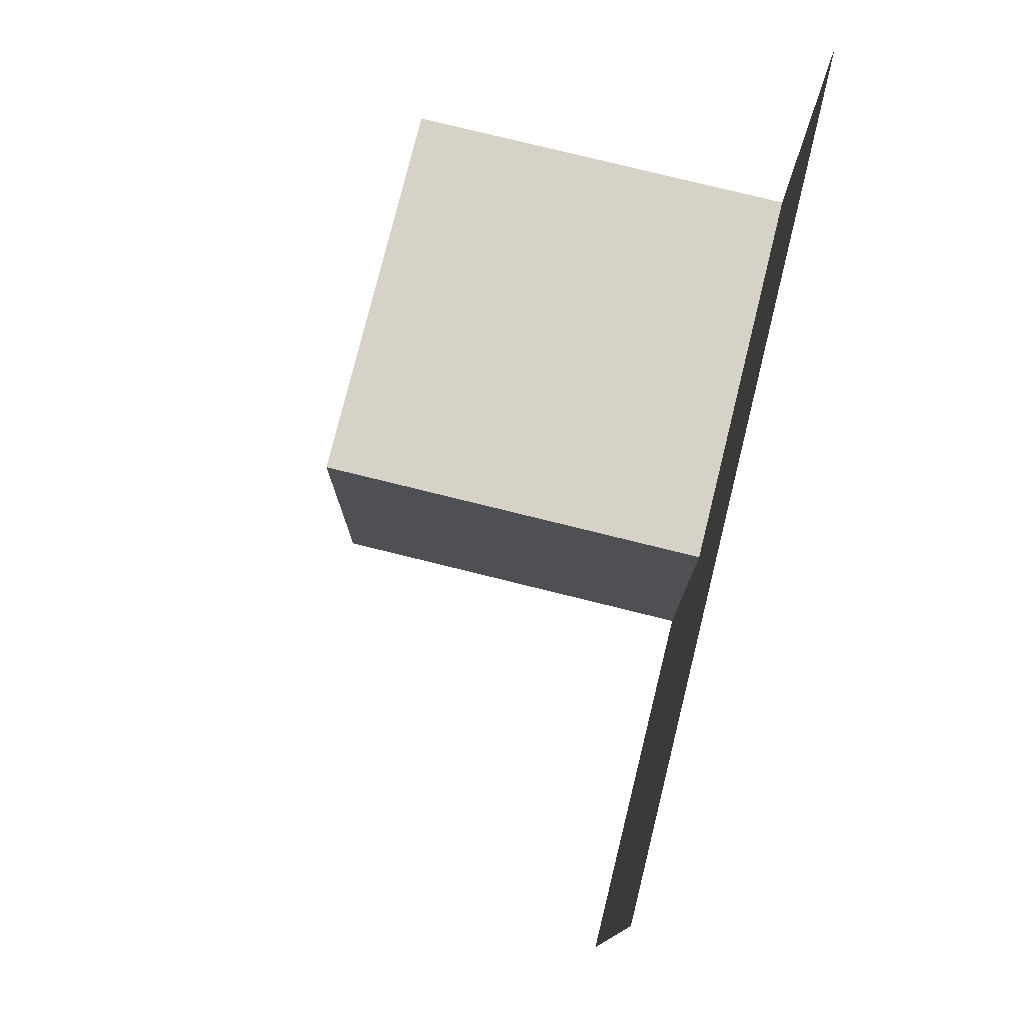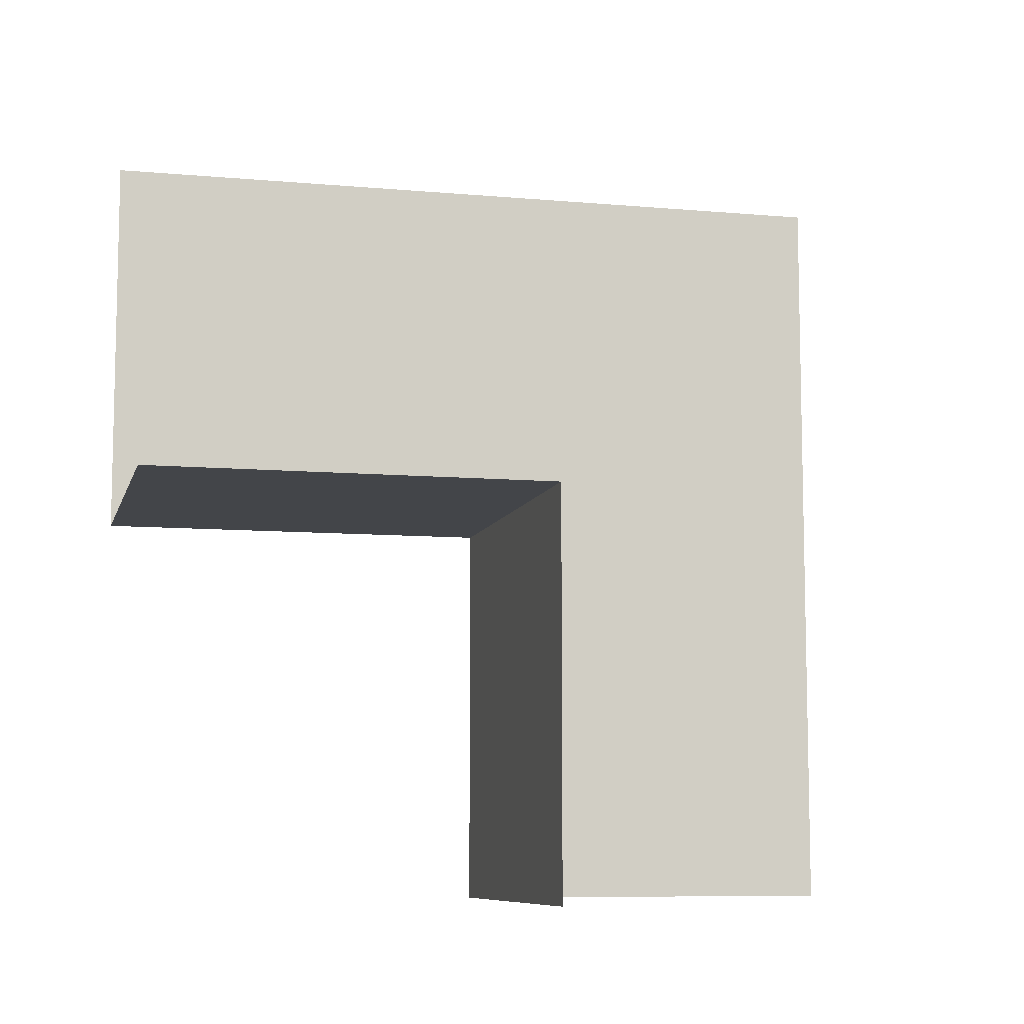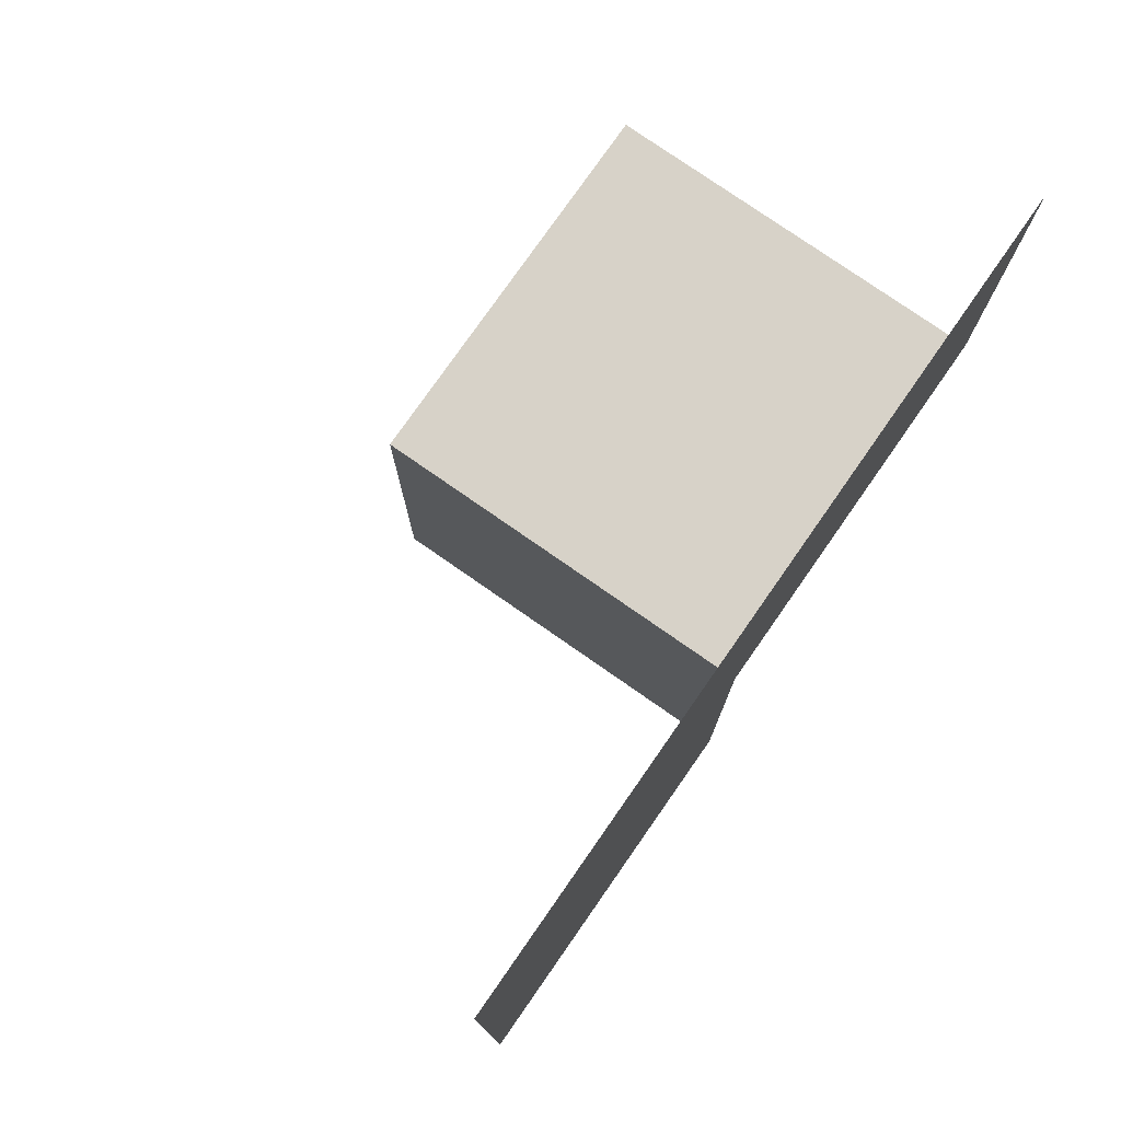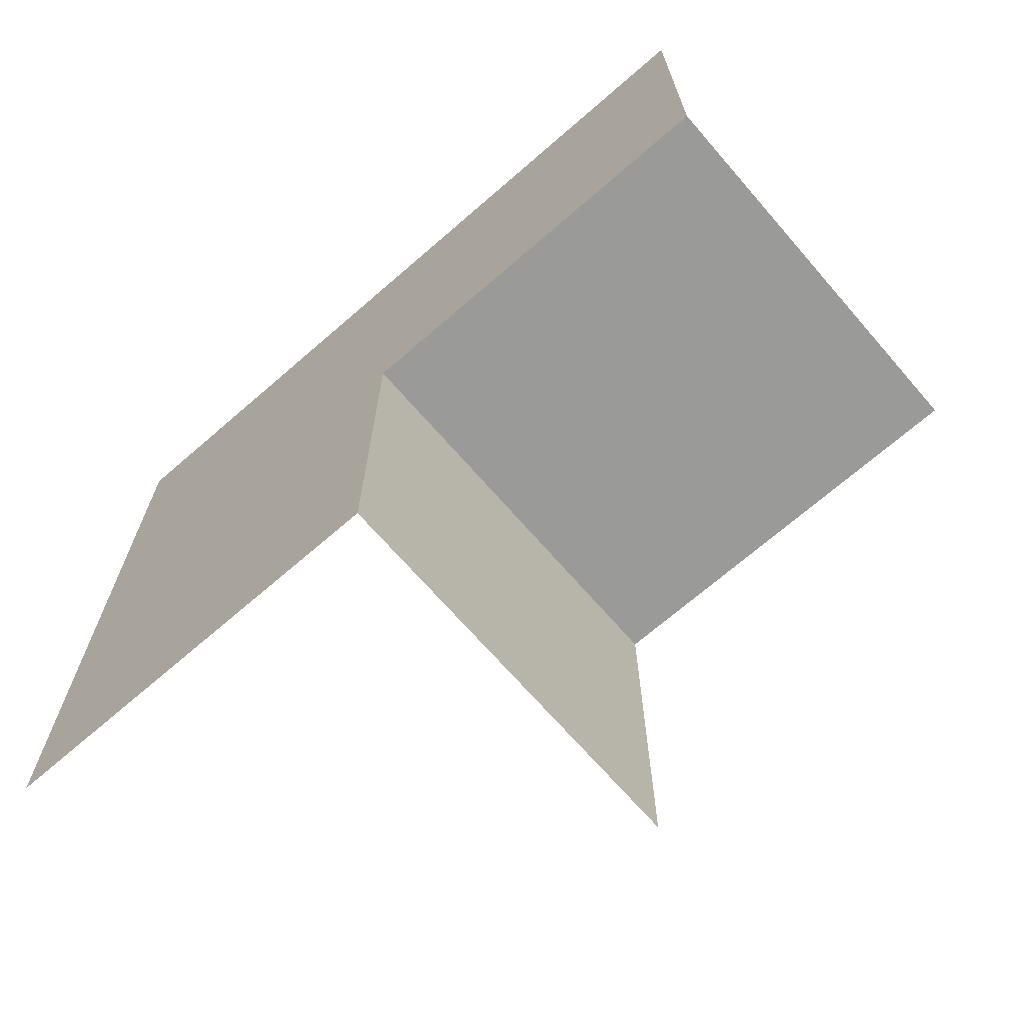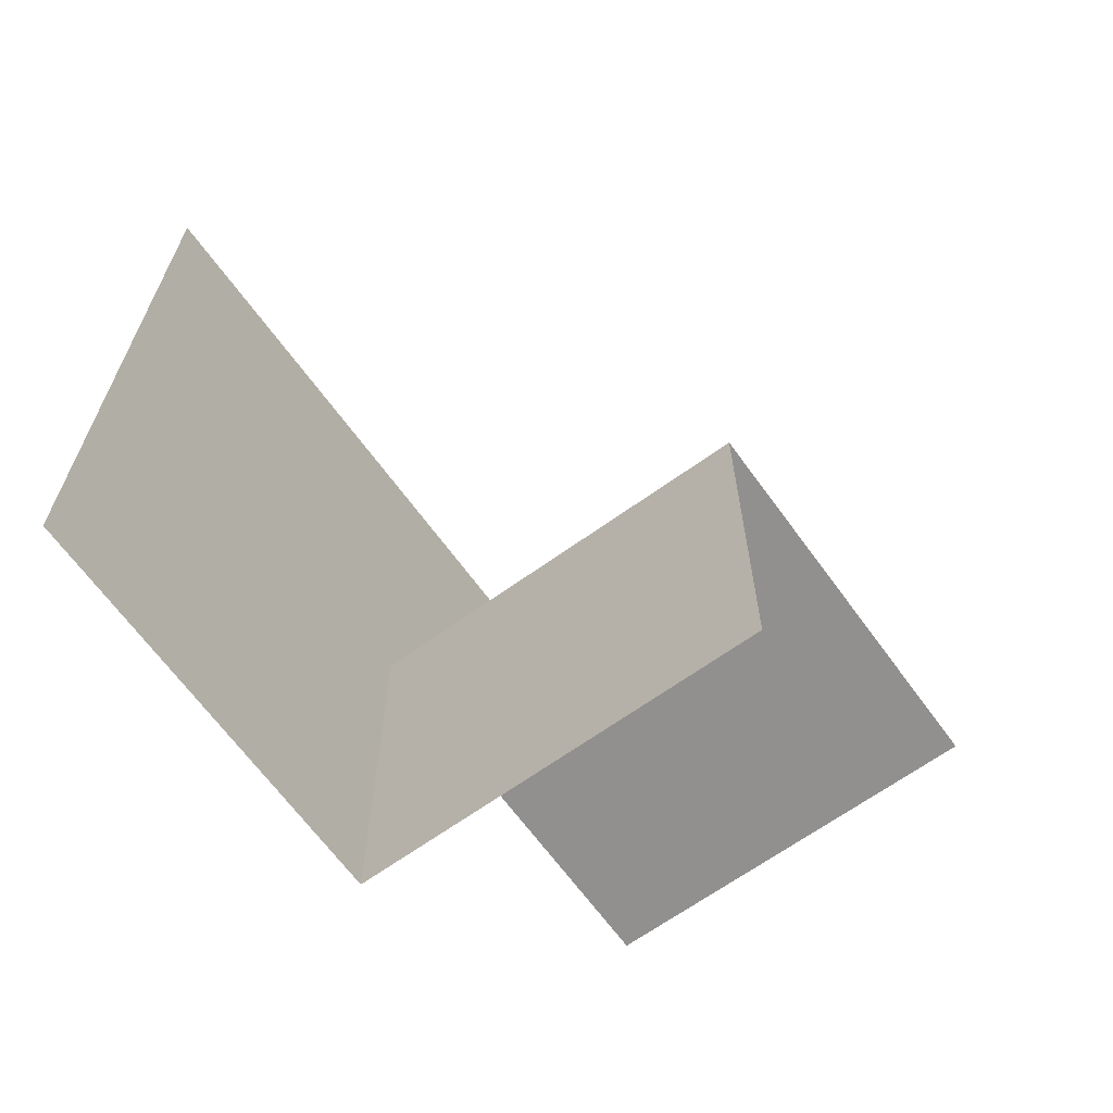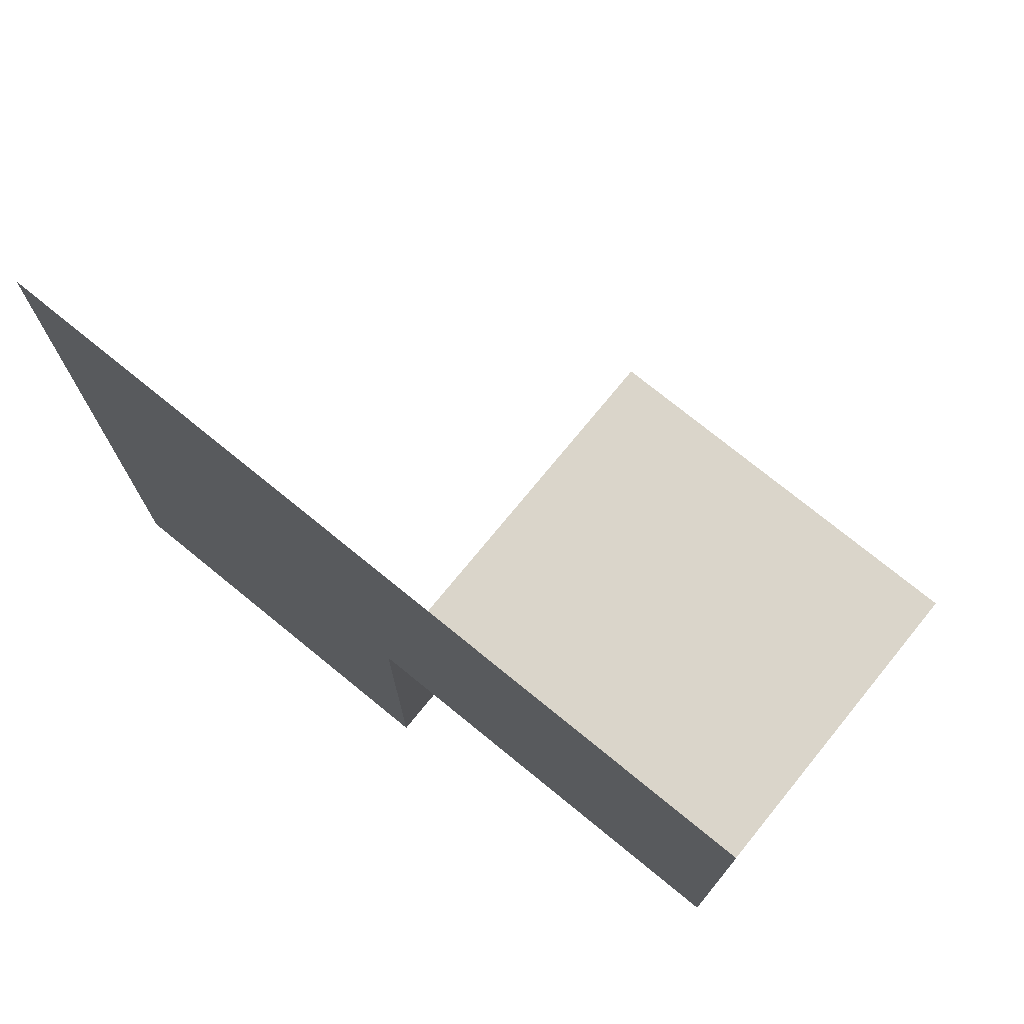
<metadata>
{"format":"obj","ext":"obj","renderer":"f3d","projection":"perspective","resolution":1024,"background":"white","views":[{"elev":77.7,"azim":13.9,"up":"+Y"},{"elev":-8.6,"azim":-103.6,"up":"+Y"},{"elev":77.4,"azim":34.9,"up":"+Y"},{"elev":-69.2,"azim":131.0,"up":"+Y"},{"elev":-65.7,"azim":-144.1,"up":"+Z"},{"elev":74.2,"azim":129.2,"up":"+Y"}]}
</metadata>
<code>
o 0110_0100_立方体.065
v -25.88 -0.5 14
v -25.88 -0.5 14.5
v -26.38 -0.5 14
v -25.88 0.5 13.5
v -25.88 -0 13.5
v -26.38 -0 13.5
v -25.88 0 14.5
v -25.88 0.5 14.5
v -25.88 0 14
v -25.88 0.5 14
v -26.38 0 14
f 9 2 1
f 11 1 3
f 6 9 11
f 5 10 9
f 9 8 7
f 9 7 2
f 11 9 1
f 6 5 9
f 5 4 10
f 9 10 8

</code>
